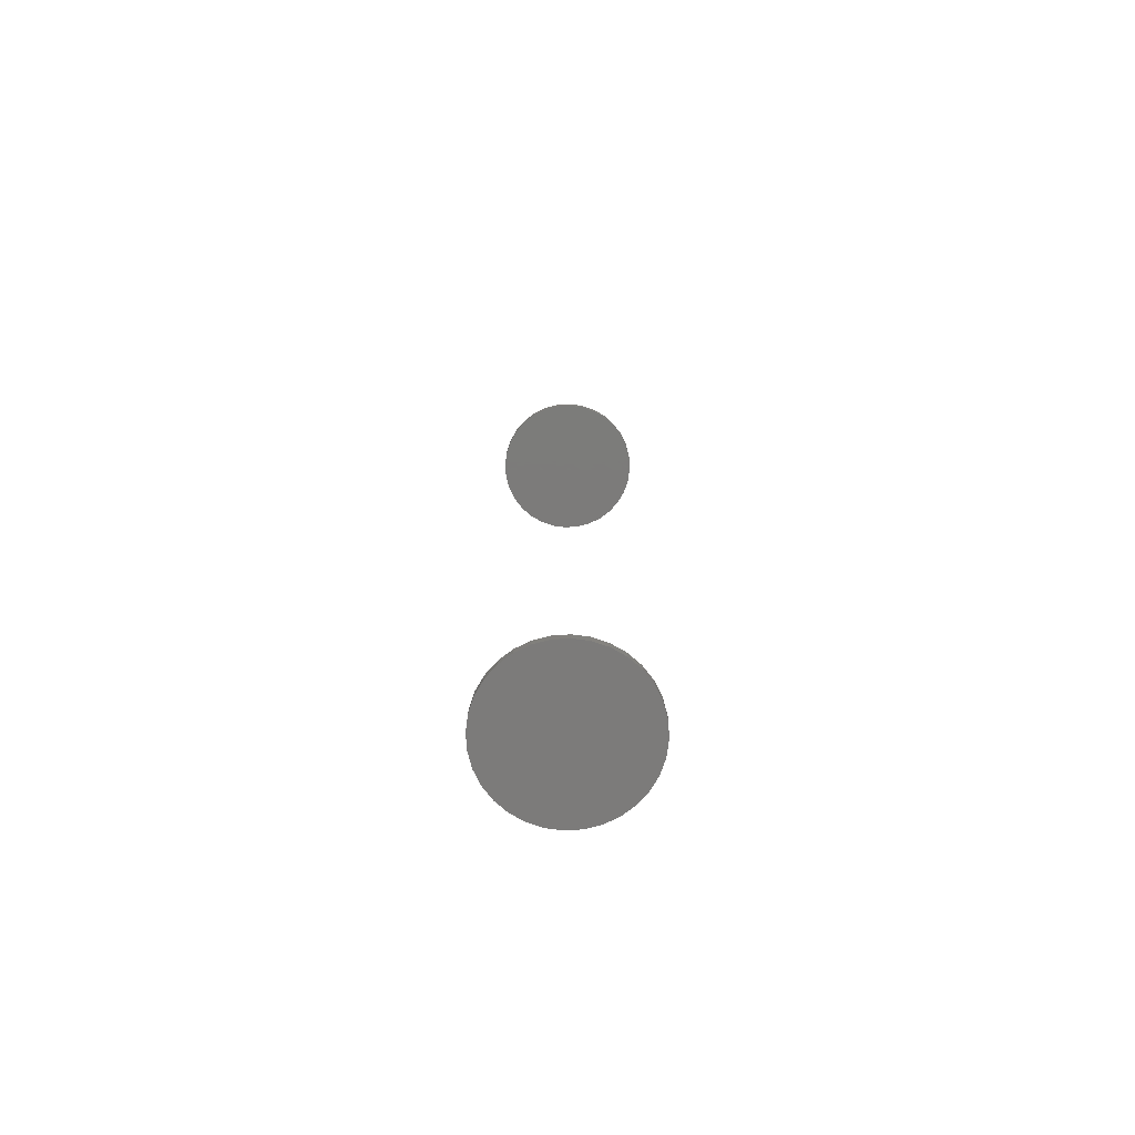
<metadata>
{"format":"stl","ext":"stl","renderer":"f3d","projection":"perspective","resolution":1024,"background":"white","views":[{"elev":-74.9,"azim":-35.7,"up":"+Y"}]}
</metadata>
<code>
# stl→obj: 128 verts, 248 faces
v 0.05469 -0.7422 -0.09375
v 0.05469 -0.75 -0.09375
v 0.05583 -0.7422 -0.0822
v 0.05583 -0.75 -0.0822
v 0.05919 -0.7422 -0.07109
v 0.05919 -0.75 -0.07109
v 0.06467 -0.7422 -0.06085
v 0.06467 -0.75 -0.06085
v 0.07203 -0.7422 -0.05188
v 0.07203 -0.75 -0.05188
v 0.081 -0.7422 -0.04452
v 0.081 -0.75 -0.04452
v 0.09124 -0.7422 -0.03905
v 0.09124 -0.75 -0.03905
v 0.1023 -0.7422 -0.03568
v 0.1023 -0.75 -0.03568
v 0.1139 -0.7422 -0.03454
v 0.1139 -0.75 -0.03454
v 0.1254 -0.7422 -0.03568
v 0.1254 -0.75 -0.03568
v 0.1366 -0.7422 -0.03905
v 0.1366 -0.75 -0.03905
v 0.1468 -0.7422 -0.04452
v 0.1468 -0.75 -0.04452
v 0.1558 -0.7422 -0.05188
v 0.1558 -0.75 -0.05188
v 0.1631 -0.7422 -0.06085
v 0.1631 -0.75 -0.06085
v 0.1686 -0.7422 -0.07109
v 0.1686 -0.75 -0.07109
v 0.172 -0.7422 -0.0822
v 0.172 -0.75 -0.0822
v 0.1731 -0.7422 -0.09375
v 0.1731 -0.75 -0.09375
v 0.05469 -3.698e-18 -0.09375
v 0.05469 -0.007812 -0.09375
v 0.05583 -2.985e-18 -0.0822
v 0.05583 -0.007812 -0.0822
v 0.05919 -2.158e-18 -0.07109
v 0.05919 -0.007812 -0.07109
v 0.06467 -1.248e-18 -0.06085
v 0.06467 -0.007812 -0.06085
v 0.07203 -2.905e-19 -0.05188
v 0.07203 -0.007812 -0.05188
v 0.081 6.786e-19 -0.04452
v 0.081 -0.007812 -0.04452
v 0.09124 1.622e-18 -0.03905
v 0.09124 -0.007812 -0.03905
v 0.1023 2.502e-18 -0.03568
v 0.1023 -0.007812 -0.03568
v 0.1139 3.287e-18 -0.03454
v 0.1139 -0.007812 -0.03454
v 0.1254 3.945e-18 -0.03568
v 0.1254 -0.007812 -0.03568
v 0.1366 4.452e-18 -0.03905
v 0.1366 -0.007812 -0.03905
v 0.1468 4.787e-18 -0.04452
v 0.1468 -0.007812 -0.04452
v 0.1558 4.939e-18 -0.05188
v 0.1558 -0.007812 -0.05188
v 0.1631 4.901e-18 -0.06085
v 0.1631 -0.007812 -0.06085
v 0.1686 4.674e-18 -0.07109
v 0.1686 -0.007812 -0.07109
v 0.172 4.268e-18 -0.0822
v 0.172 -0.007812 -0.0822
v 0.1731 3.698e-18 -0.09375
v 0.1731 -0.007812 -0.09375
v 0.172 -0.7422 -0.1053
v 0.172 -0.75 -0.1053
v 0.1686 -0.7422 -0.1164
v 0.1686 -0.75 -0.1164
v 0.1631 -0.7422 -0.1266
v 0.1631 -0.75 -0.1266
v 0.1558 -0.7422 -0.1356
v 0.1558 -0.75 -0.1356
v 0.1468 -0.7422 -0.143
v 0.1468 -0.75 -0.143
v 0.1366 -0.7422 -0.1485
v 0.1366 -0.75 -0.1485
v 0.1254 -0.7422 -0.1518
v 0.1254 -0.75 -0.1518
v 0.1139 -0.7422 -0.153
v 0.1139 -0.75 -0.153
v 0.1023 -0.7422 -0.1518
v 0.1023 -0.75 -0.1518
v 0.09124 -0.7422 -0.1485
v 0.09124 -0.75 -0.1485
v 0.081 -0.7422 -0.143
v 0.081 -0.75 -0.143
v 0.07203 -0.7422 -0.1356
v 0.07203 -0.75 -0.1356
v 0.06467 -0.7422 -0.1266
v 0.06467 -0.75 -0.1266
v 0.05919 -0.7422 -0.1164
v 0.05919 -0.75 -0.1164
v 0.05583 -0.7422 -0.1053
v 0.05583 -0.75 -0.1053
v 0.172 2.985e-18 -0.1053
v 0.172 -0.007812 -0.1053
v 0.1686 2.158e-18 -0.1164
v 0.1686 -0.007812 -0.1164
v 0.1631 1.248e-18 -0.1266
v 0.1631 -0.007812 -0.1266
v 0.1558 2.905e-19 -0.1356
v 0.1558 -0.007812 -0.1356
v 0.1468 -6.786e-19 -0.143
v 0.1468 -0.007812 -0.143
v 0.1366 -1.622e-18 -0.1485
v 0.1366 -0.007812 -0.1485
v 0.1254 -2.502e-18 -0.1518
v 0.1254 -0.007812 -0.1518
v 0.1139 -3.287e-18 -0.153
v 0.1139 -0.007812 -0.153
v 0.1023 -3.945e-18 -0.1518
v 0.1023 -0.007812 -0.1518
v 0.09124 -4.452e-18 -0.1485
v 0.09124 -0.007812 -0.1485
v 0.081 -4.787e-18 -0.143
v 0.081 -0.007812 -0.143
v 0.07203 -4.939e-18 -0.1356
v 0.07203 -0.007812 -0.1356
v 0.06467 -4.901e-18 -0.1266
v 0.06467 -0.007812 -0.1266
v 0.05919 -4.674e-18 -0.1164
v 0.05919 -0.007812 -0.1164
v 0.05583 -4.268e-18 -0.1053
v 0.05583 -0.007812 -0.1053
f 1 2 3
f 3 2 4
f 3 4 5
f 5 4 6
f 5 6 7
f 7 6 8
f 7 8 9
f 9 8 10
f 9 10 11
f 11 10 12
f 11 12 13
f 13 12 14
f 13 14 15
f 15 14 16
f 15 16 17
f 17 16 18
f 17 18 19
f 19 18 20
f 19 20 21
f 21 20 22
f 21 22 23
f 23 22 24
f 23 24 25
f 25 24 26
f 25 26 27
f 27 26 28
f 27 28 29
f 29 28 30
f 29 30 31
f 31 30 32
f 31 32 33
f 33 32 34
f 35 36 37
f 37 36 38
f 37 38 39
f 39 38 40
f 39 40 41
f 41 40 42
f 41 42 43
f 43 42 44
f 43 44 45
f 45 44 46
f 45 46 47
f 47 46 48
f 47 48 49
f 49 48 50
f 49 50 51
f 51 50 52
f 51 52 53
f 53 52 54
f 53 54 55
f 55 54 56
f 55 56 57
f 57 56 58
f 57 58 59
f 59 58 60
f 59 60 61
f 61 60 62
f 61 62 63
f 63 62 64
f 63 64 65
f 65 64 66
f 65 66 67
f 67 66 68
f 33 34 69
f 69 34 70
f 69 70 71
f 71 70 72
f 71 72 73
f 73 72 74
f 73 74 75
f 75 74 76
f 75 76 77
f 77 76 78
f 77 78 79
f 79 78 80
f 79 80 81
f 81 80 82
f 81 82 83
f 83 82 84
f 83 84 85
f 85 84 86
f 85 86 87
f 87 86 88
f 87 88 89
f 89 88 90
f 89 90 91
f 91 90 92
f 91 92 93
f 93 92 94
f 93 94 95
f 95 94 96
f 95 96 97
f 97 96 98
f 97 98 1
f 1 98 2
f 67 68 99
f 99 68 100
f 99 100 101
f 101 100 102
f 101 102 103
f 103 102 104
f 103 104 105
f 105 104 106
f 105 106 107
f 107 106 108
f 107 108 109
f 109 108 110
f 109 110 111
f 111 110 112
f 111 112 113
f 113 112 114
f 113 114 115
f 115 114 116
f 115 116 117
f 117 116 118
f 117 118 119
f 119 118 120
f 119 120 121
f 121 120 122
f 121 122 123
f 123 122 124
f 123 124 125
f 125 124 126
f 125 126 127
f 127 126 128
f 127 128 35
f 35 128 36
f 50 54 52
f 54 50 48
f 54 48 56
f 56 48 46
f 56 46 58
f 58 46 44
f 58 44 60
f 60 44 42
f 60 42 62
f 62 42 40
f 62 40 64
f 102 124 104
f 104 124 122
f 104 122 106
f 106 122 120
f 106 120 108
f 108 120 118
f 108 118 110
f 110 118 116
f 110 116 112
f 112 116 114
f 64 40 66
f 66 40 38
f 66 38 68
f 68 38 36
f 68 36 100
f 100 36 128
f 100 128 102
f 102 128 126
f 102 126 124
f 17 19 15
f 13 15 19
f 21 13 19
f 11 13 21
f 23 11 21
f 9 11 23
f 25 9 23
f 7 9 25
f 27 7 25
f 5 7 27
f 29 5 27
f 73 93 71
f 91 93 73
f 75 91 73
f 89 91 75
f 77 89 75
f 87 89 77
f 79 87 77
f 85 87 79
f 81 85 79
f 83 85 81
f 93 95 71
f 71 95 97
f 71 97 69
f 69 97 1
f 69 1 33
f 33 1 3
f 33 3 31
f 31 3 5
f 31 5 29
f 16 20 18
f 20 16 14
f 20 14 22
f 22 14 12
f 22 12 24
f 24 12 10
f 24 10 26
f 26 10 8
f 26 8 28
f 28 8 6
f 28 6 30
f 72 94 74
f 74 94 92
f 74 92 76
f 76 92 90
f 76 90 78
f 78 90 88
f 78 88 80
f 80 88 86
f 80 86 82
f 82 86 84
f 30 6 32
f 32 6 4
f 32 4 34
f 34 4 2
f 34 2 70
f 70 2 98
f 70 98 72
f 72 98 96
f 72 96 94
f 51 53 49
f 47 49 53
f 55 47 53
f 45 47 55
f 57 45 55
f 43 45 57
f 59 43 57
f 41 43 59
f 61 41 59
f 39 41 61
f 63 39 61
f 103 123 101
f 121 123 103
f 105 121 103
f 119 121 105
f 107 119 105
f 117 119 107
f 109 117 107
f 115 117 109
f 111 115 109
f 113 115 111
f 123 125 101
f 101 125 127
f 101 127 99
f 99 127 35
f 99 35 67
f 67 35 37
f 67 37 65
f 65 37 39
f 65 39 63

</code>
